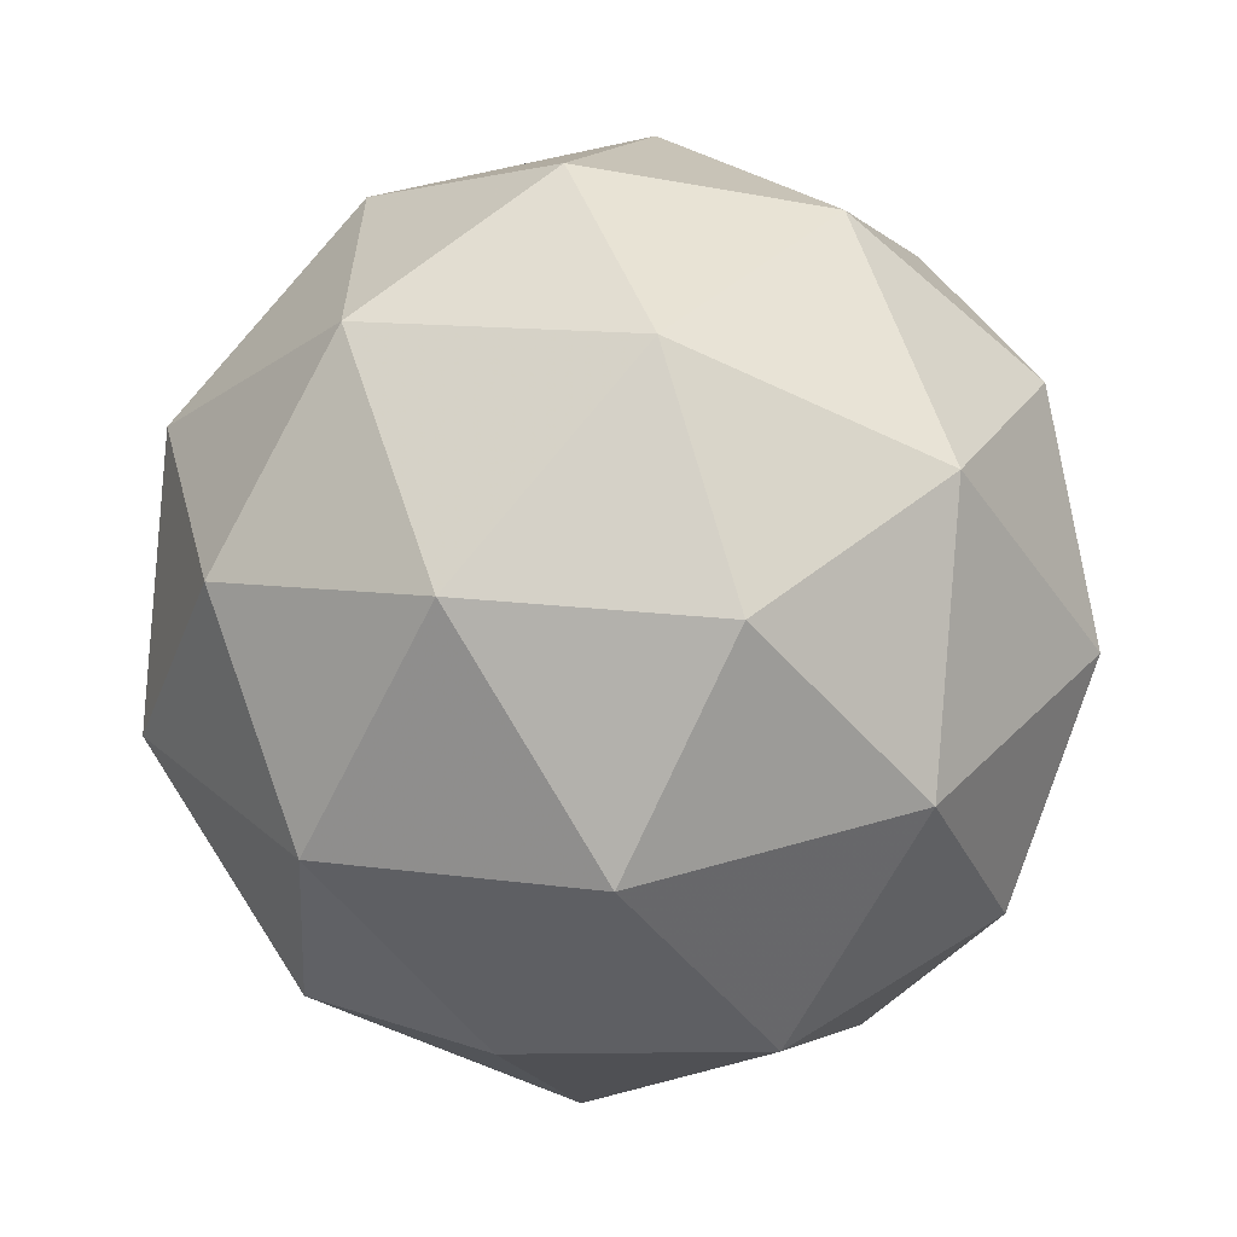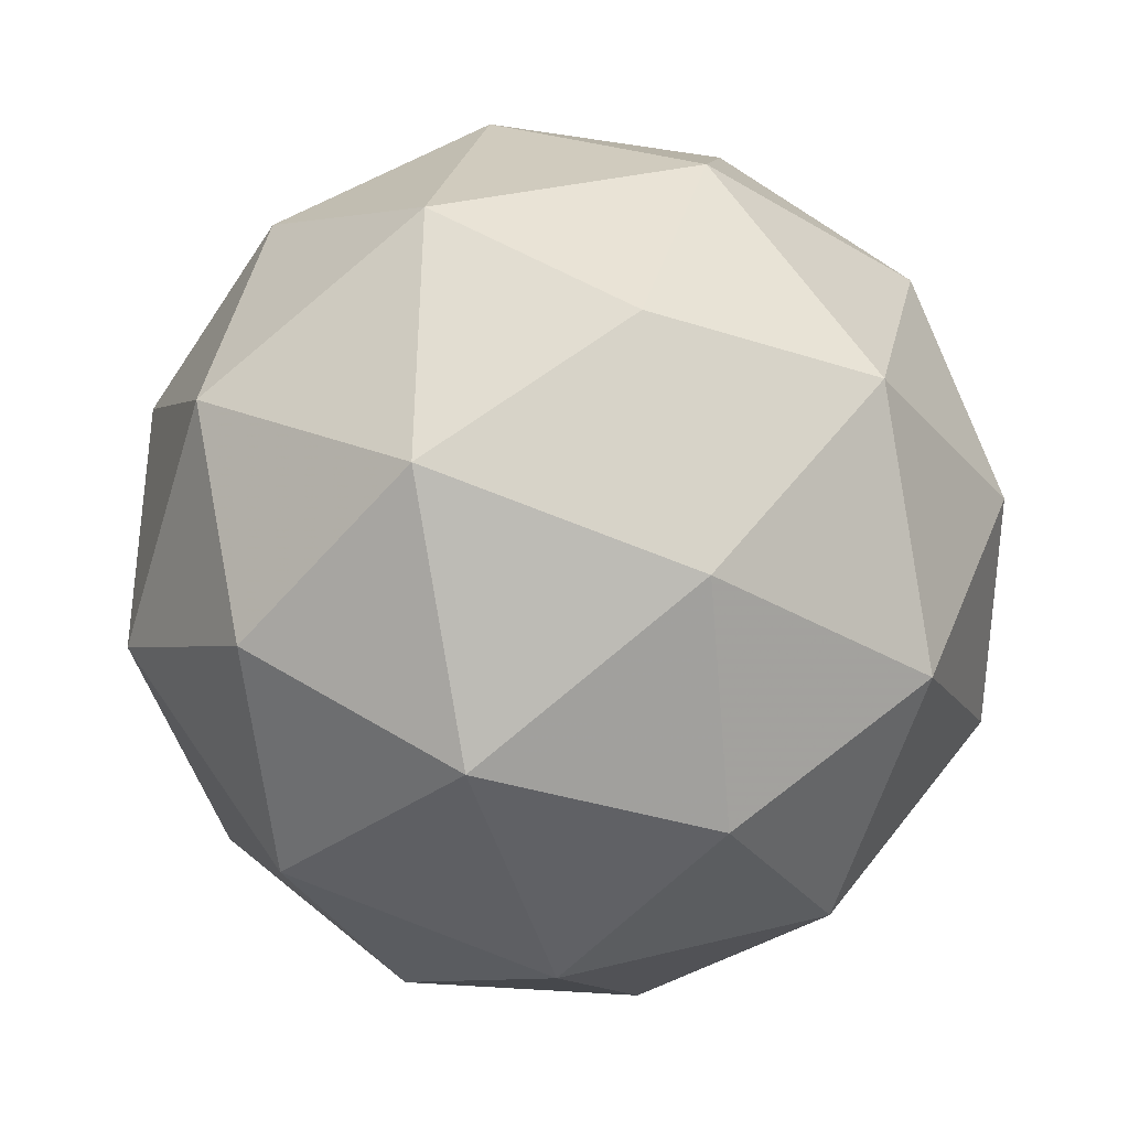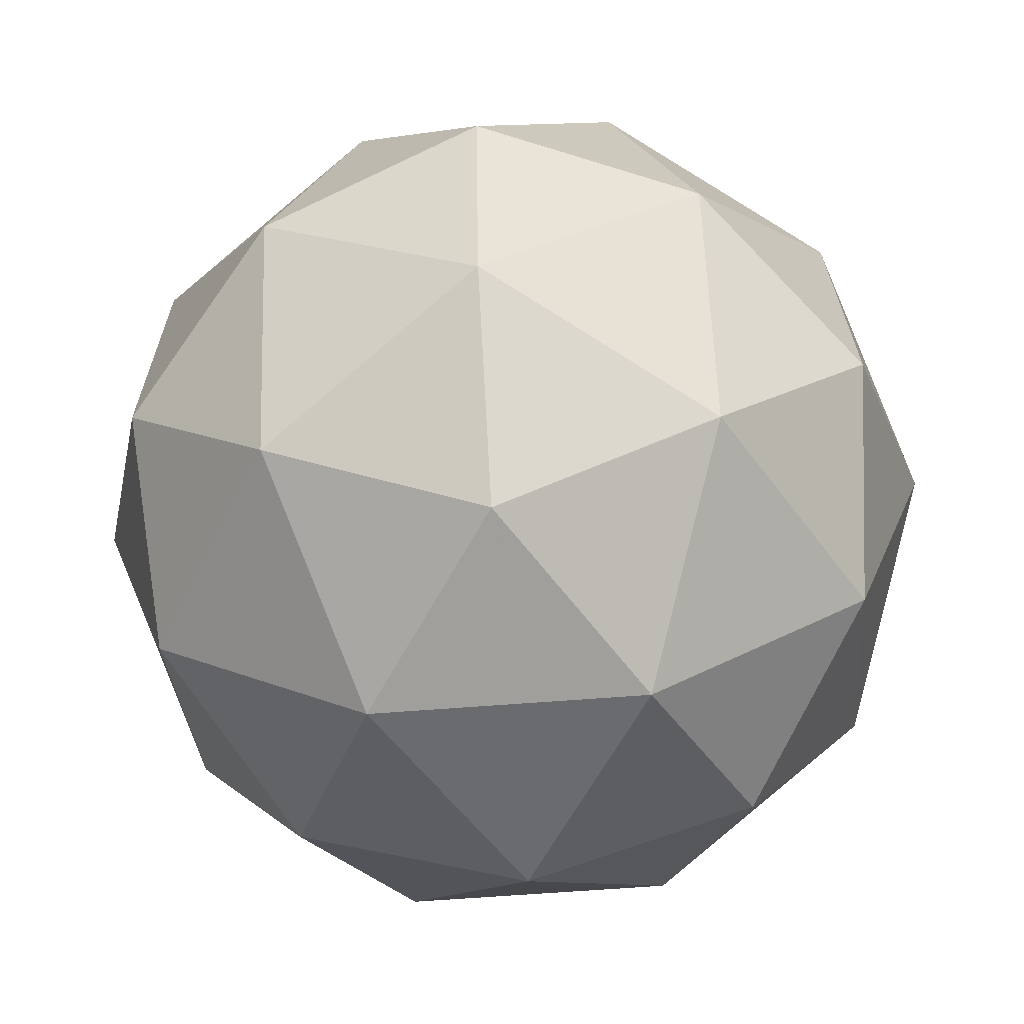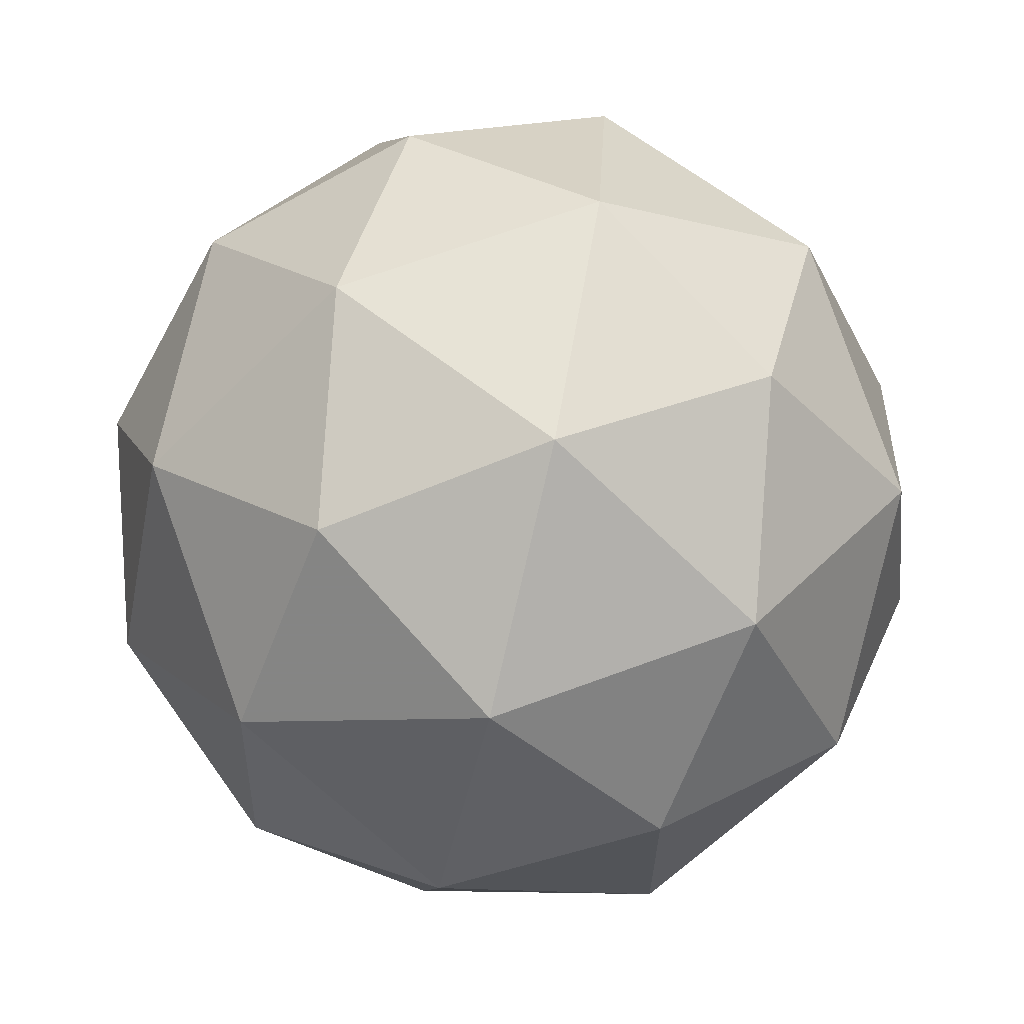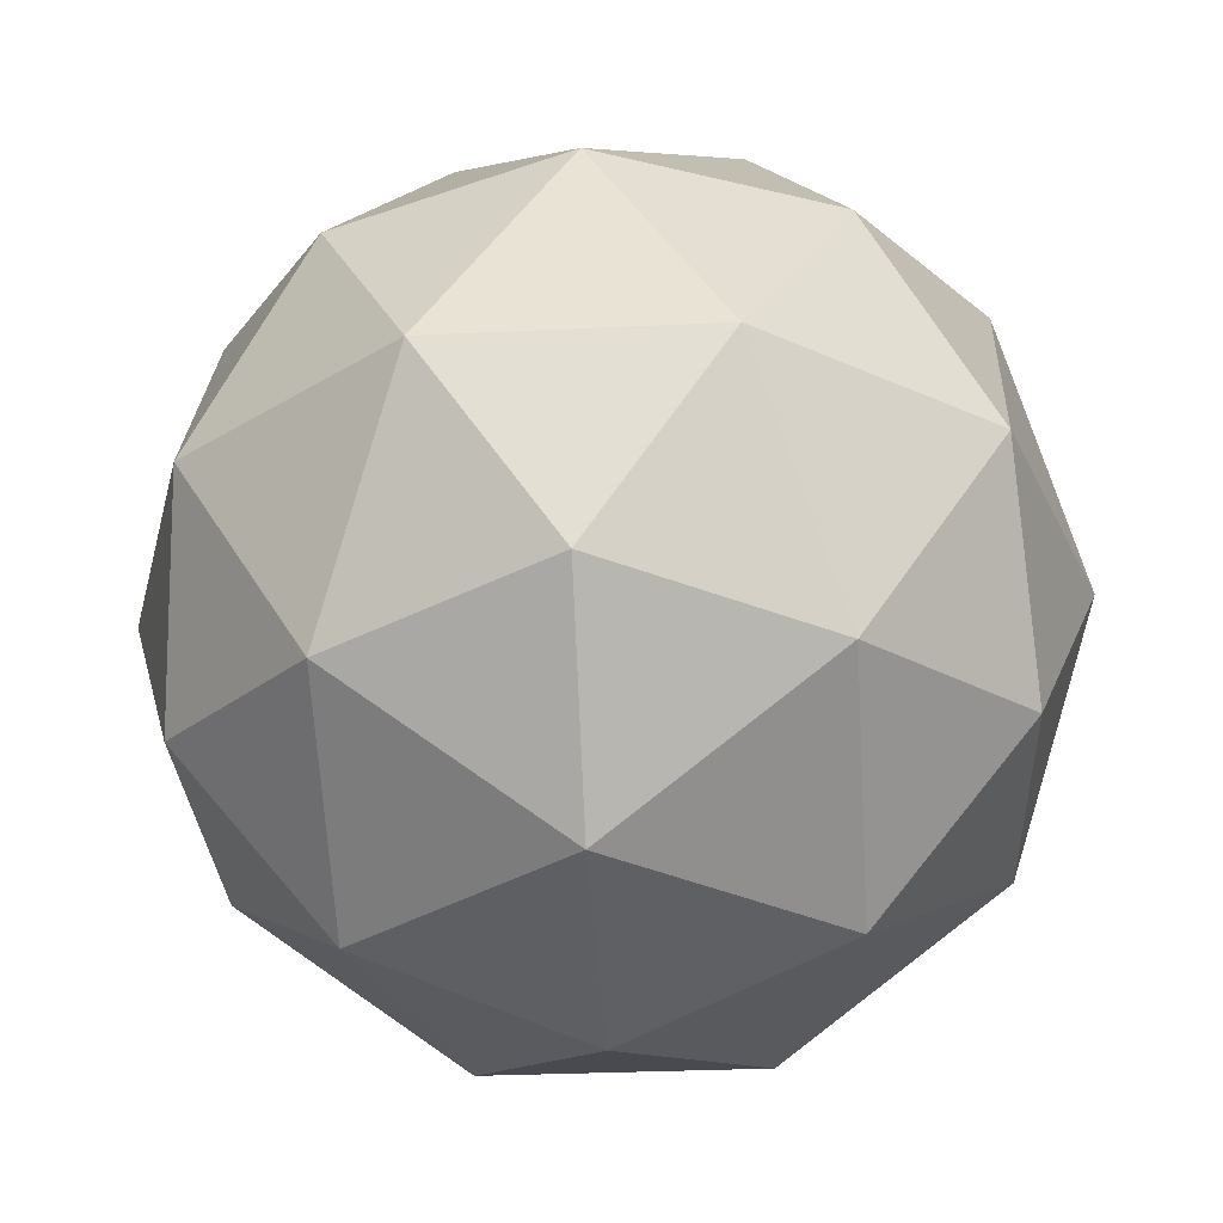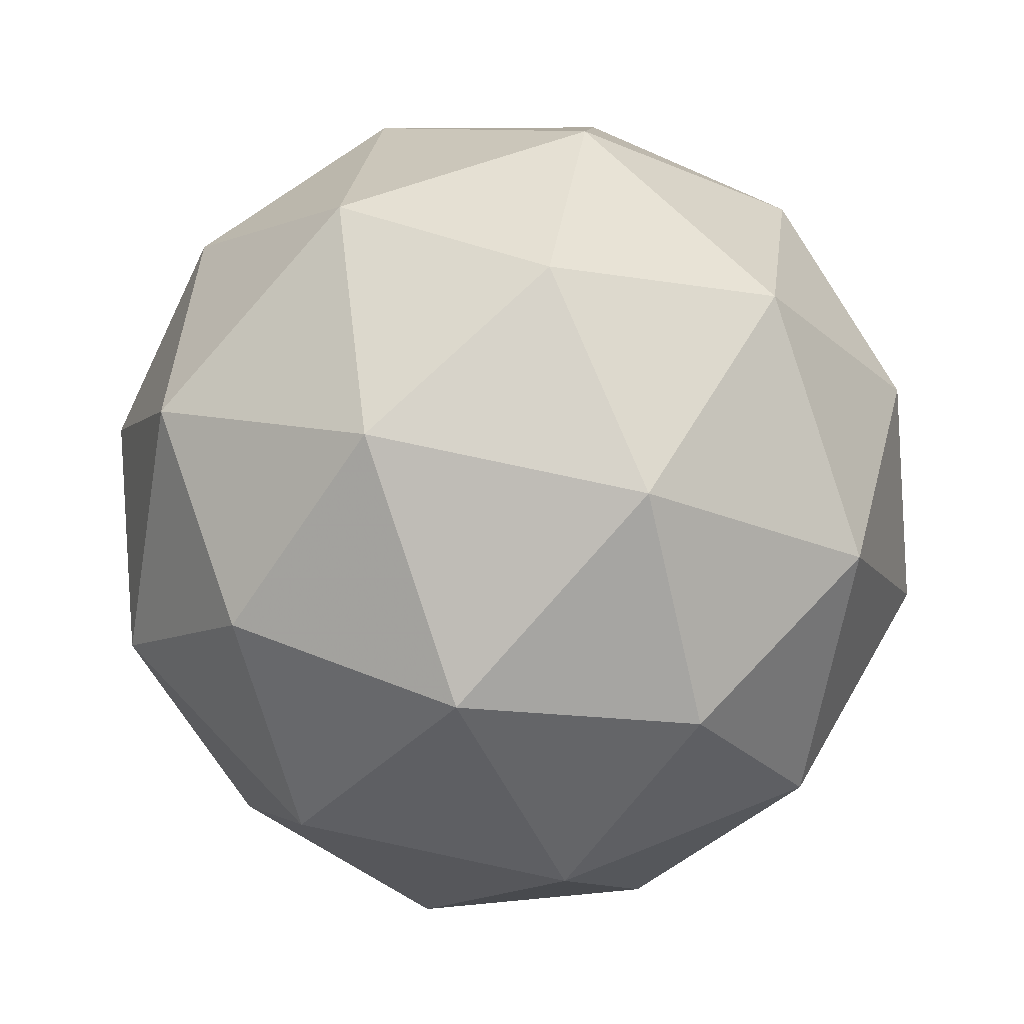
<metadata>
{"format":"obj","ext":"obj","renderer":"f3d","projection":"perspective","resolution":1024,"background":"white","views":[{"elev":-26.0,"azim":79.9,"up":"+Z"},{"elev":71.4,"azim":49.2,"up":"+Z"},{"elev":39.8,"azim":-6.8,"up":"+Z"},{"elev":30.6,"azim":-58.4,"up":"+Z"},{"elev":69.5,"azim":-151.7,"up":"+Z"},{"elev":-14.6,"azim":137.2,"up":"+Z"}]}
</metadata>
<code>
v 3.589 -1.448 -4.113
v 3.542 -1.439 -4.044
v 3.625 -1.448 -4.037
v 3.65 -1.503 -4.096
v 3.582 -1.528 -4.139
v 3.515 -1.488 -4.107
v 3.574 -1.488 -3.984
v 3.641 -1.528 -4.016
v 3.615 -1.577 -4.079
v 3.531 -1.568 -4.085
v 3.506 -1.513 -4.027
v 3.568 -1.568 -4.009
v 3.612 -1.437 -4.077
v 3.563 -1.432 -4.081
v 3.584 -1.432 -4.037
v 3.52 -1.456 -4.078
v 3.548 -1.461 -4.118
v 3.627 -1.47 -4.112
v 3.648 -1.47 -4.067
v 3.587 -1.484 -4.137
v 3.623 -1.517 -4.127
v 3.544 -1.508 -4.133
v 3.514 -1.471 -4.031
v 3.499 -1.5 -4.068
v 3.603 -1.461 -4.002
v 3.554 -1.456 -4.006
v 3.657 -1.517 -4.055
v 3.643 -1.484 -4.02
v 3.602 -1.56 -4.117
v 3.642 -1.546 -4.092
v 3.514 -1.532 -4.102
v 3.553 -1.555 -4.121
v 3.533 -1.5 -3.996
v 3.613 -1.508 -3.989
v 3.637 -1.56 -4.045
v 3.572 -1.584 -4.086
v 3.508 -1.547 -4.055
v 3.569 -1.532 -3.985
v 3.53 -1.546 -4.011
v 3.609 -1.555 -4.004
v 3.593 -1.584 -4.041
v 3.544 -1.579 -4.045
f 1 14 13
f 2 14 16
f 1 13 18
f 1 18 20
f 1 20 17
f 2 16 23
f 3 15 25
f 4 19 27
f 5 21 29
f 6 22 31
f 2 23 26
f 3 25 28
f 4 27 30
f 5 29 32
f 6 31 24
f 7 33 38
f 8 34 40
f 9 35 41
f 10 36 42
f 11 37 39
f 39 42 12
f 39 37 42
f 37 10 42
f 42 41 12
f 42 36 41
f 36 9 41
f 41 40 12
f 41 35 40
f 35 8 40
f 40 38 12
f 40 34 38
f 34 7 38
f 38 39 12
f 38 33 39
f 33 11 39
f 24 37 11
f 24 31 37
f 31 10 37
f 32 36 10
f 32 29 36
f 29 9 36
f 30 35 9
f 30 27 35
f 27 8 35
f 28 34 8
f 28 25 34
f 25 7 34
f 26 33 7
f 26 23 33
f 23 11 33
f 31 32 10
f 31 22 32
f 22 5 32
f 29 30 9
f 29 21 30
f 21 4 30
f 27 28 8
f 27 19 28
f 19 3 28
f 25 26 7
f 25 15 26
f 15 2 26
f 23 24 11
f 23 16 24
f 16 6 24
f 17 22 6
f 17 20 22
f 20 5 22
f 20 21 5
f 20 18 21
f 18 4 21
f 18 19 4
f 18 13 19
f 13 3 19
f 16 17 6
f 16 14 17
f 14 1 17
f 13 15 3
f 13 14 15
f 14 2 15

</code>
